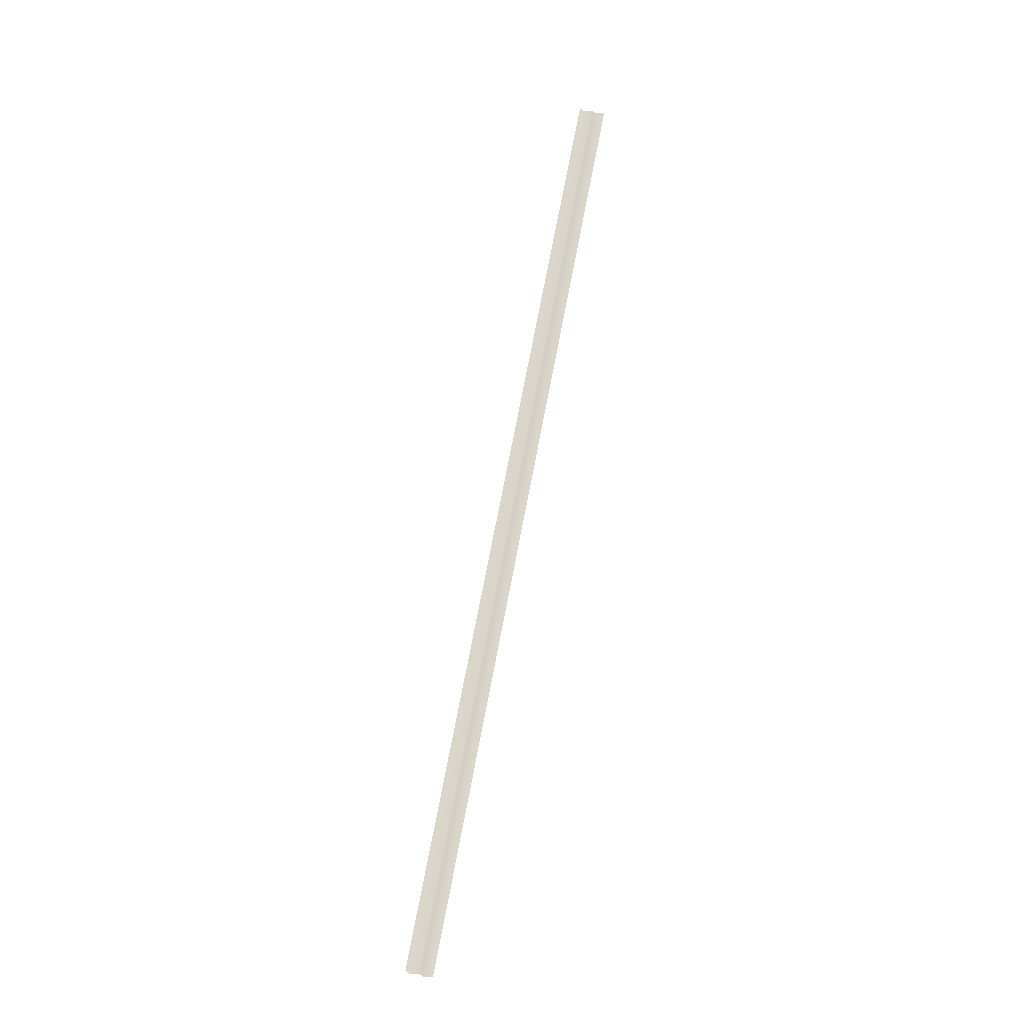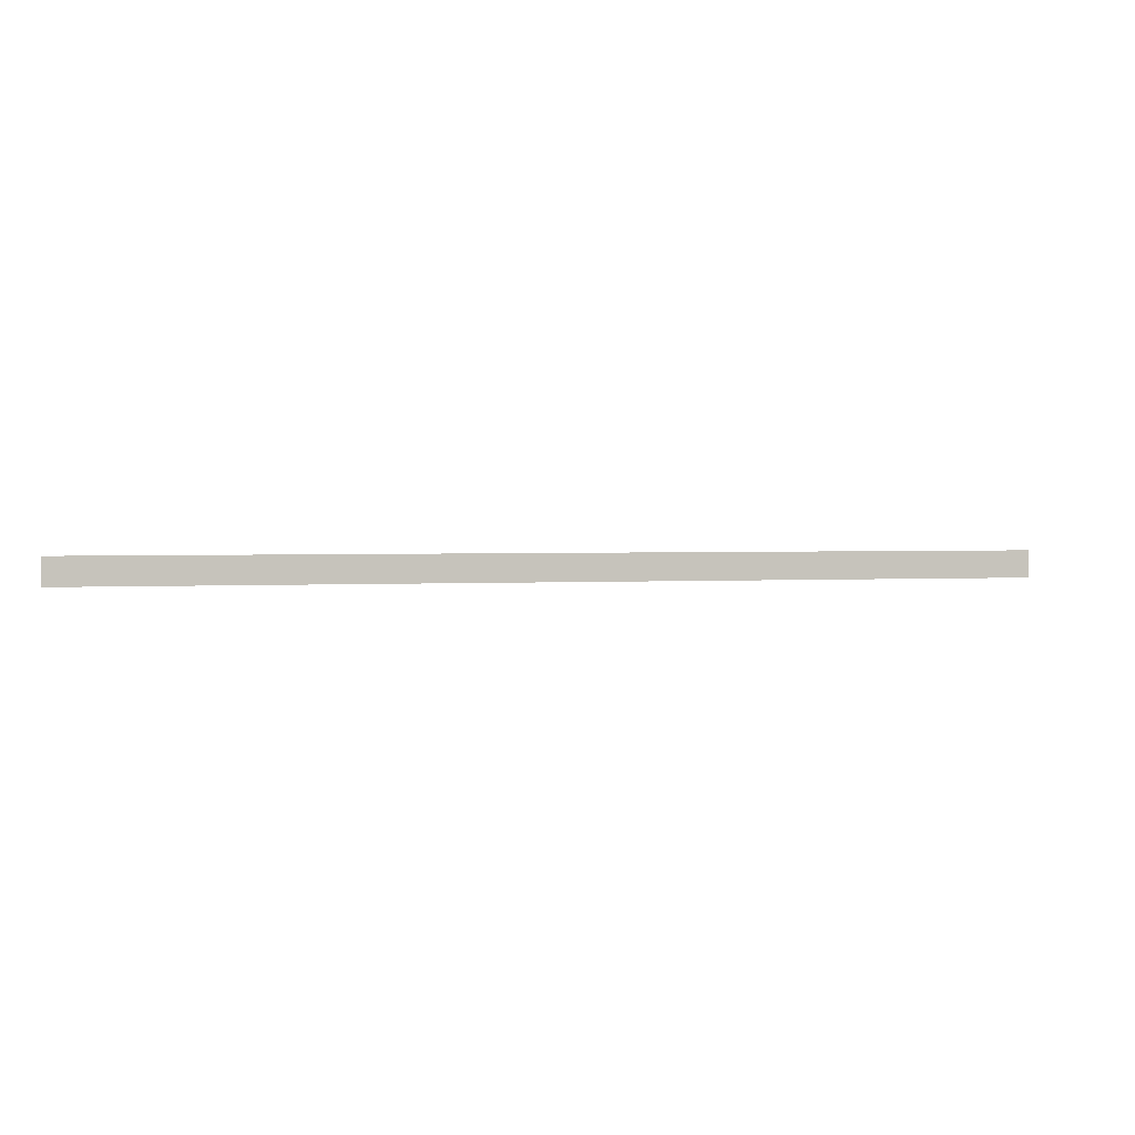
<metadata>
{"format":"obj","ext":"obj","renderer":"f3d","projection":"perspective","resolution":1024,"background":"white","views":[{"elev":73.8,"azim":-79.1,"up":"+Y"},{"elev":1.7,"azim":165.2,"up":"+Z"}]}
</metadata>
<code>
o 22874
v 2160 1881 7.936
v 2160 1881 7.936
v 2160 1881 7.936
v 2160 1881 7.936
v 2160 1881 7.936
v 2160 1881 7.936
v 2160 1881 7.936
v 2160 1881 7.936
v 2160 1881 7.936
v 2160 1881 7.936
v 2160 1881 7.935
v 2160 1881 7.935
v 2160 1881 7.934
v 2160 1881 7.934
v 2160 1881 7.934
v 2160 1881 7.934
v 2160 1881 7.934
v 2160 1881 7.934
v 2160 1881 7.934
v 2160 1881 7.934
v 2160 1881 7.934
v 2160 1881 7.934
v 2160 1881 7.936
v 2160 1881 7.936
v 2160 1881 7.936
v 2160 1881 7.936
v 2160 1881 7.936
v 2160 1881 7.936
v 2160 1881 7.936
v 2160 1881 7.936
v 2160 1881 7.936
v 2160 1881 7.936
v 2160 1881 7.935
v 2160 1881 7.935
v 2160 1881 7.935
v 2160 1881 7.934
v 2160 1881 7.934
v 2160 1881 7.934
v 2160 1881 7.934
v 2160 1881 7.934
v 2160 1881 7.934
v 2160 1881 7.934
v 2160 1881 7.934
v 2160 1881 7.934
v 2160 1881 7.934
f 1 2 3
f 3 4 5
f 6 4 5
f 7 2 6
f 7 8 6
f 6 9 10
f 11 9 10
f 12 8 11
f 12 13 11
f 11 14 15
f 16 14 15
f 17 13 16
f 17 18 16
f 19 18 20
f 16 21 22
f 20 21 22
f 23 24 25
f 23 26 25
f 25 27 28
f 25 29 30
f 31 29 30
f 32 24 31
f 32 33 31
f 31 34 35
f 36 34 35
f 37 33 36
f 37 38 36
f 36 39 40
f 41 39 40
f 42 38 41
f 42 43 41
f 41 44 45

</code>
